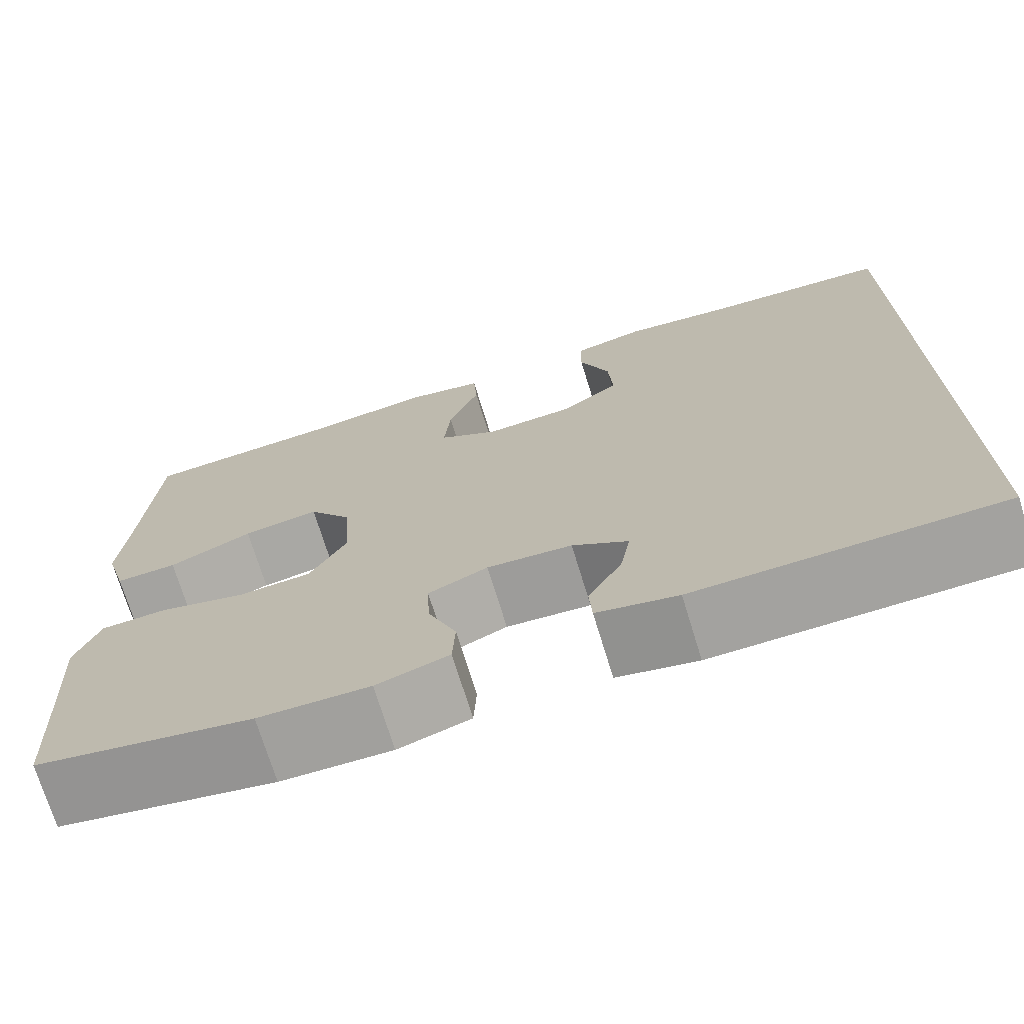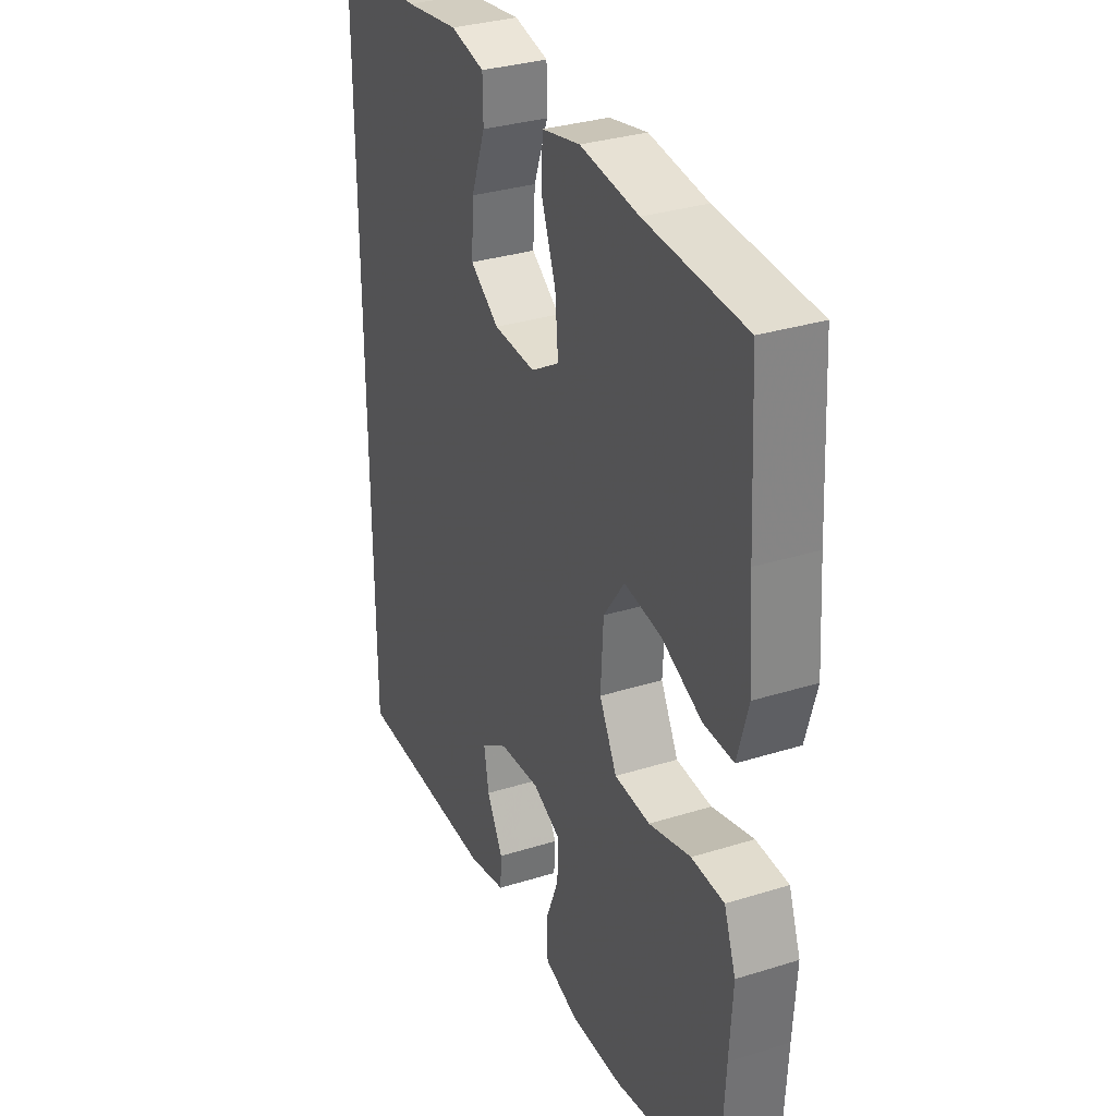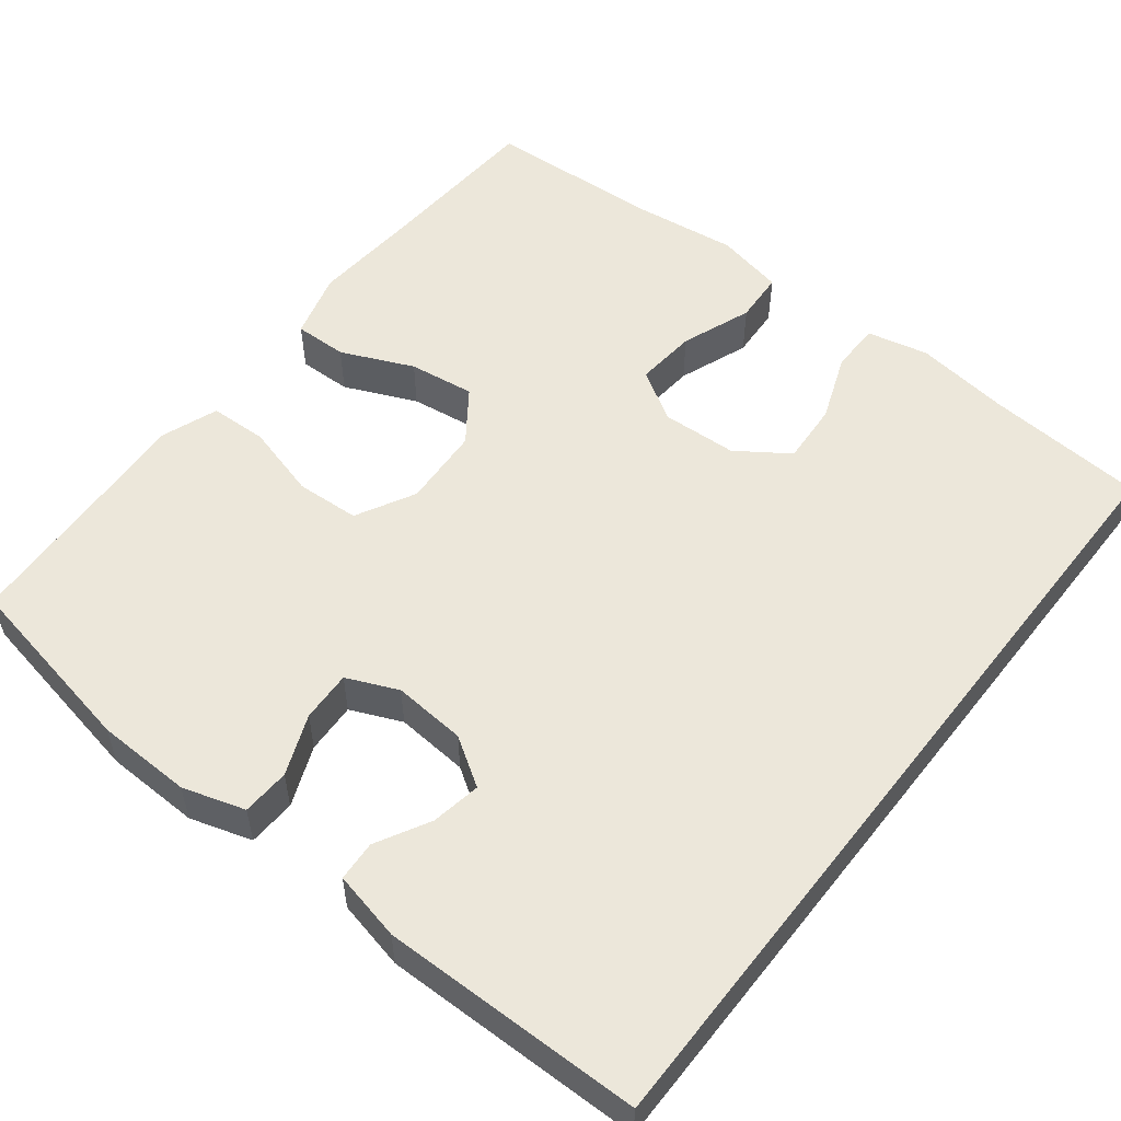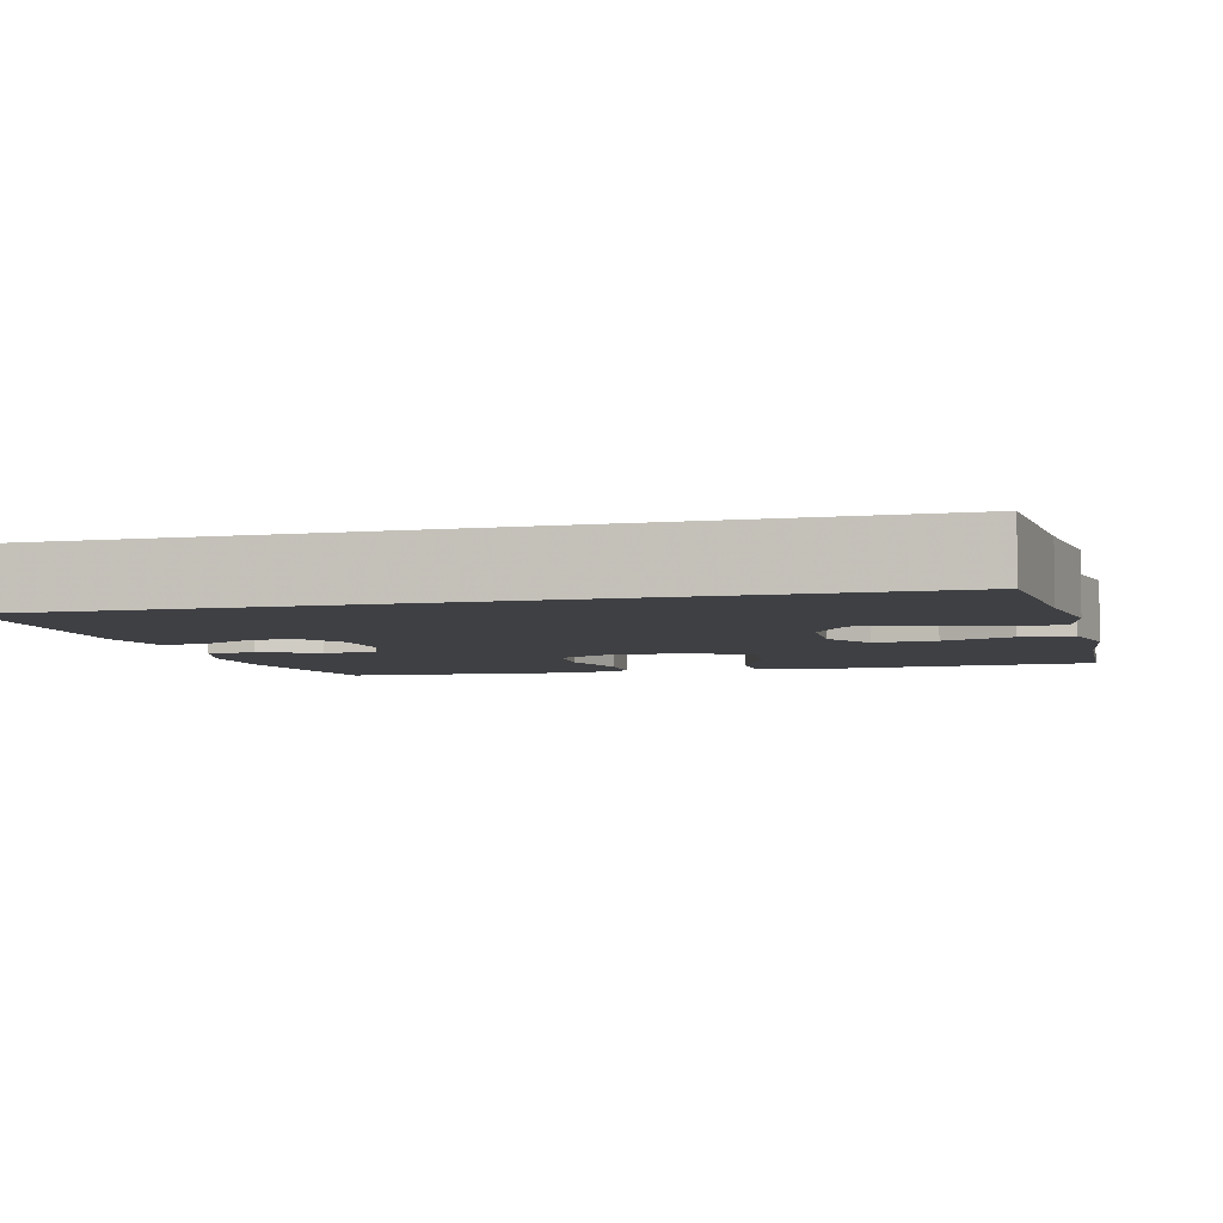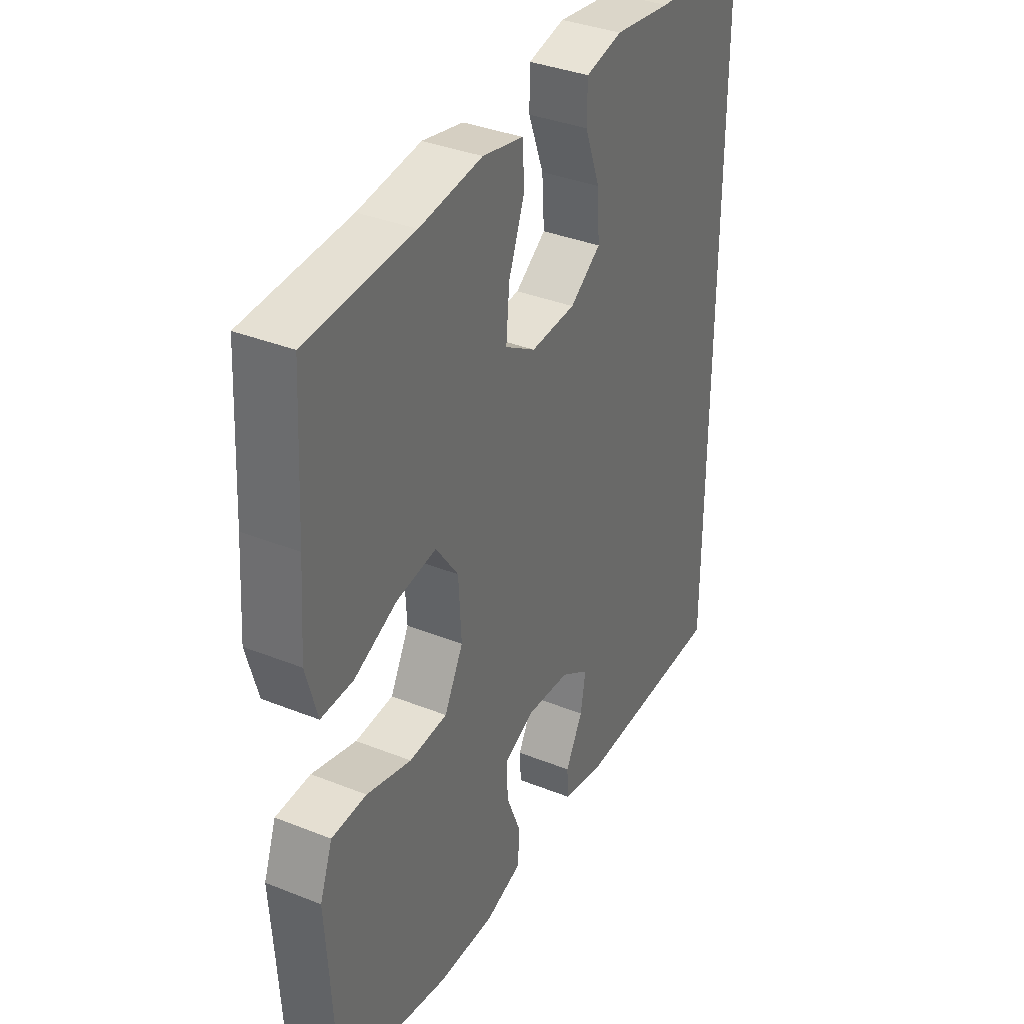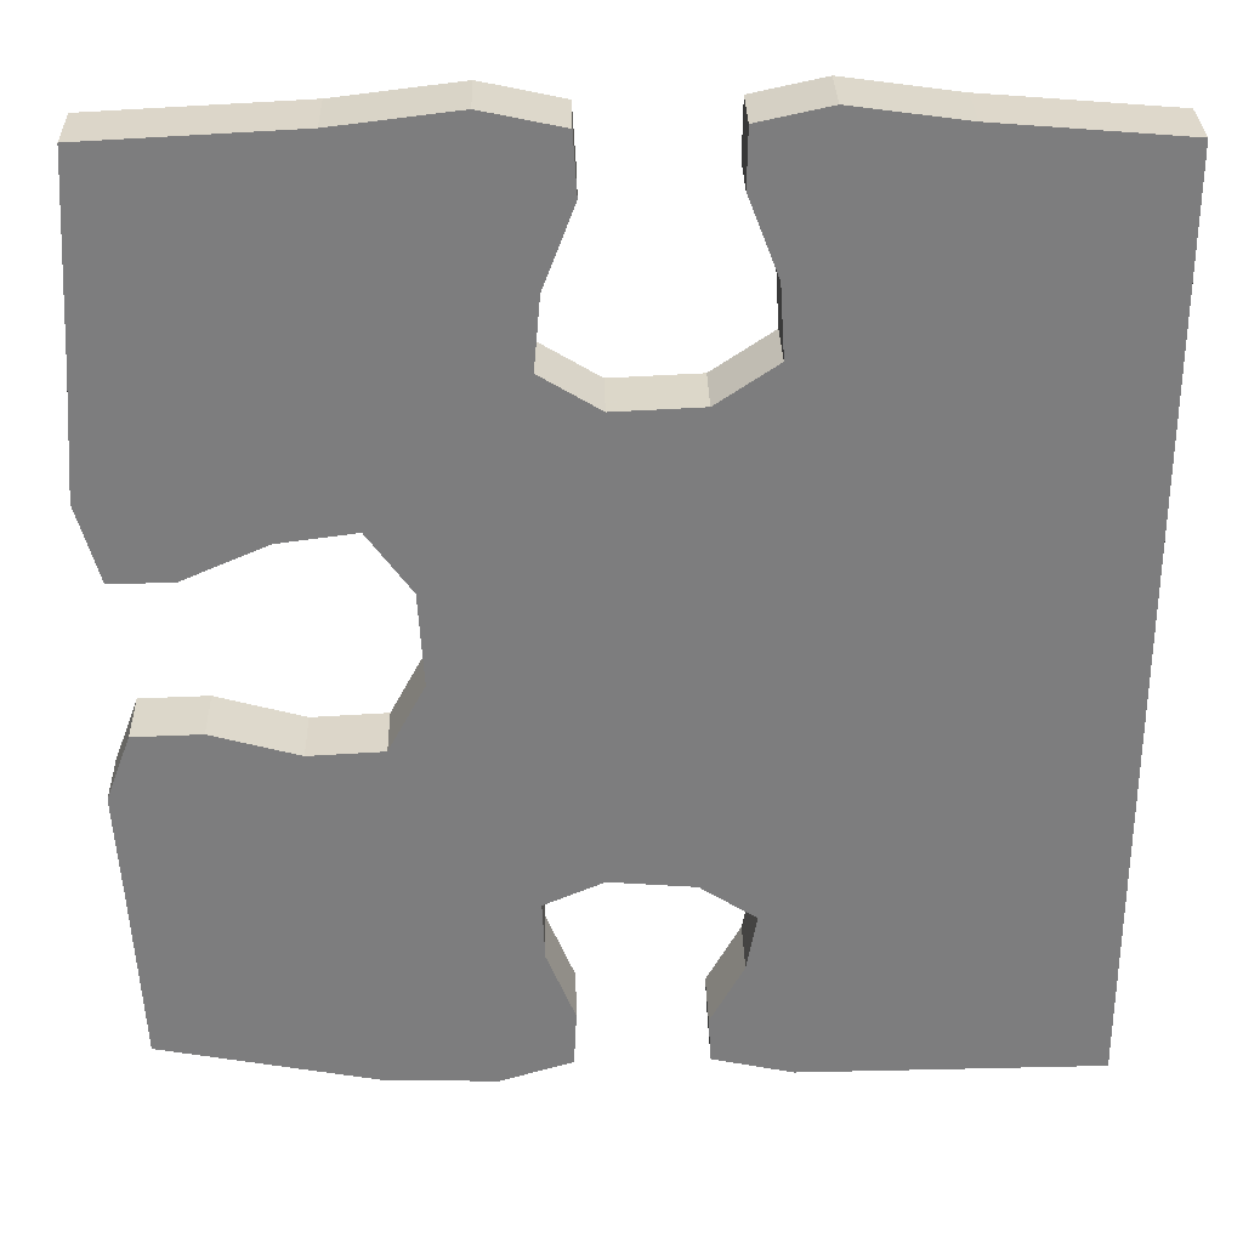
<metadata>
{"format":"obj","ext":"obj","renderer":"f3d","projection":"perspective","resolution":1024,"background":"white","views":[{"elev":-72.4,"azim":-162.9,"up":"+Z"},{"elev":32.4,"azim":66.5,"up":"+Z"},{"elev":53.7,"azim":-142.2,"up":"+Y"},{"elev":-5.1,"azim":-75.6,"up":"+Y"},{"elev":36.3,"azim":117.5,"up":"+Z"},{"elev":31.0,"azim":178.5,"up":"+Z"}]}
</metadata>
<code>
v 0.5 0.07 0.5
v 0.513 0.07 0.28
v 0.523 0.07 0.144
v 0.499 0.07 0.058
v 0.431 0.07 0.059
v 0.339 0.07 0.099
v 0.255 0.07 0.11
v 0.207 0.07 0.043
v 0.201 0.07 -0.06
v 0.241 0.07 -0.135
v 0.322 0.07 -0.139
v 0.417 0.07 -0.112
v 0.491 0.07 -0.114
v 0.518 0.07 -0.187
v 0.511 0.07 -0.3
v 0.5 0.07 -0.5
v 0.262 0.07 -0.547
v 0.141 0.07 -0.551
v 0.062 0.07 -0.527
v 0.059 0.07 -0.466
v 0.09 0.07 -0.389
v 0.093 0.07 -0.324
v 0.028 0.07 -0.296
v -0.065 0.07 -0.304
v -0.126 0.07 -0.344
v -0.115 0.07 -0.407
v -0.078 0.07 -0.475
v -0.081 0.07 -0.526
v -0.169 0.07 -0.546
v -0.5 0.07 -0.544
v -0.5 0.07 0.494
v -0.298 0.07 0.511
v -0.176 0.07 0.528
v -0.098 0.07 0.511
v -0.097 0.07 0.448
v -0.13 0.07 0.361
v -0.135 0.07 0.282
v -0.069 0.07 0.237
v 0.027 0.07 0.233
v 0.092 0.07 0.273
v 0.085 0.07 0.352
v 0.051 0.07 0.442
v 0.055 0.07 0.508
v 0.142 0.07 0.527
v 0.275 0.07 0.511
v 0.5 0 0.5
v 0.513 0 0.28
v 0.523 0 0.144
v 0.499 0 0.058
v 0.431 0 0.059
v 0.339 0 0.099
v 0.255 0 0.11
v 0.207 0 0.043
v 0.201 0 -0.06
v 0.241 0 -0.135
v 0.322 0 -0.139
v 0.417 0 -0.112
v 0.491 0 -0.114
v 0.518 0 -0.187
v 0.511 0 -0.3
v 0.5 0 -0.5
v 0.262 0 -0.547
v 0.141 0 -0.551
v 0.062 0 -0.527
v 0.059 0 -0.466
v 0.09 0 -0.389
v 0.093 0 -0.324
v 0.028 0 -0.296
v -0.065 0 -0.304
v -0.126 0 -0.344
v -0.115 0 -0.407
v -0.078 0 -0.475
v -0.081 0 -0.526
v -0.169 0 -0.546
v -0.5 0 -0.544
v -0.5 0 0.494
v -0.298 0 0.511
v -0.176 0 0.528
v -0.098 0 0.511
v -0.097 0 0.448
v -0.13 0 0.361
v -0.135 0 0.282
v -0.069 0 0.237
v 0.027 0 0.233
v 0.092 0 0.273
v 0.085 0 0.352
v 0.051 0 0.442
v 0.055 0 0.508
v 0.142 0 0.527
v 0.275 0 0.511
f 43 44 45
f 42 43 45
f 41 42 45
f 45 1 2
f 41 45 2
f 40 41 2
f 2 3 4
f 40 2 4
f 39 40 4
f 38 39 4
f 34 35 36
f 33 34 36
f 32 33 36
f 32 36 37
f 31 32 37
f 30 31 37 38
f 28 29 30
f 27 28 30
f 26 27 30
f 25 26 30
f 24 25 30 38
f 19 20 21
f 18 19 21
f 17 18 21
f 16 17 21
f 15 16 21
f 15 21 22
f 14 15 22
f 13 14 22
f 12 13 22
f 11 12 22
f 10 11 22 23
f 4 5 6
f 38 4 6
f 38 6 7
f 23 24 38
f 10 23 38
f 9 10 38
f 8 9 38
f 7 8 38
f 90 89 88
f 90 88 87
f 90 87 86
f 47 46 90
f 47 90 86
f 47 86 85
f 49 48 47
f 49 47 85
f 49 85 84
f 49 84 83
f 81 80 79
f 81 79 78
f 81 78 77
f 82 81 77
f 82 77 76
f 83 82 76 75
f 75 74 73
f 75 73 72
f 75 72 71
f 75 71 70
f 83 75 70 69
f 66 65 64
f 66 64 63
f 66 63 62
f 66 62 61
f 66 61 60
f 67 66 60
f 67 60 59
f 67 59 58
f 67 58 57
f 67 57 56
f 68 67 56 55
f 51 50 49
f 51 49 83
f 52 51 83
f 83 69 68
f 83 68 55
f 83 55 54
f 83 54 53
f 83 53 52
f 1 46 47 2
f 2 47 48 3
f 3 48 49 4
f 4 49 50 5
f 5 50 51 6
f 6 51 52 7
f 7 52 53 8
f 8 53 54 9
f 9 54 55 10
f 10 55 56 11
f 11 56 57 12
f 12 57 58 13
f 13 58 59 14
f 14 59 60 15
f 15 60 61 16
f 16 61 62 17
f 17 62 63 18
f 18 63 64 19
f 19 64 65 20
f 20 65 66 21
f 21 66 67 22
f 22 67 68 23
f 23 68 69 24
f 24 69 70 25
f 25 70 71 26
f 26 71 72 27
f 27 72 73 28
f 28 73 74 29
f 29 74 75 30
f 30 75 76 31
f 31 76 77 32
f 32 77 78 33
f 33 78 79 34
f 34 79 80 35
f 35 80 81 36
f 36 81 82 37
f 37 82 83 38
f 38 83 84 39
f 39 84 85 40
f 40 85 86 41
f 41 86 87 42
f 42 87 88 43
f 43 88 89 44
f 44 89 90 45
f 45 90 46 1

</code>
